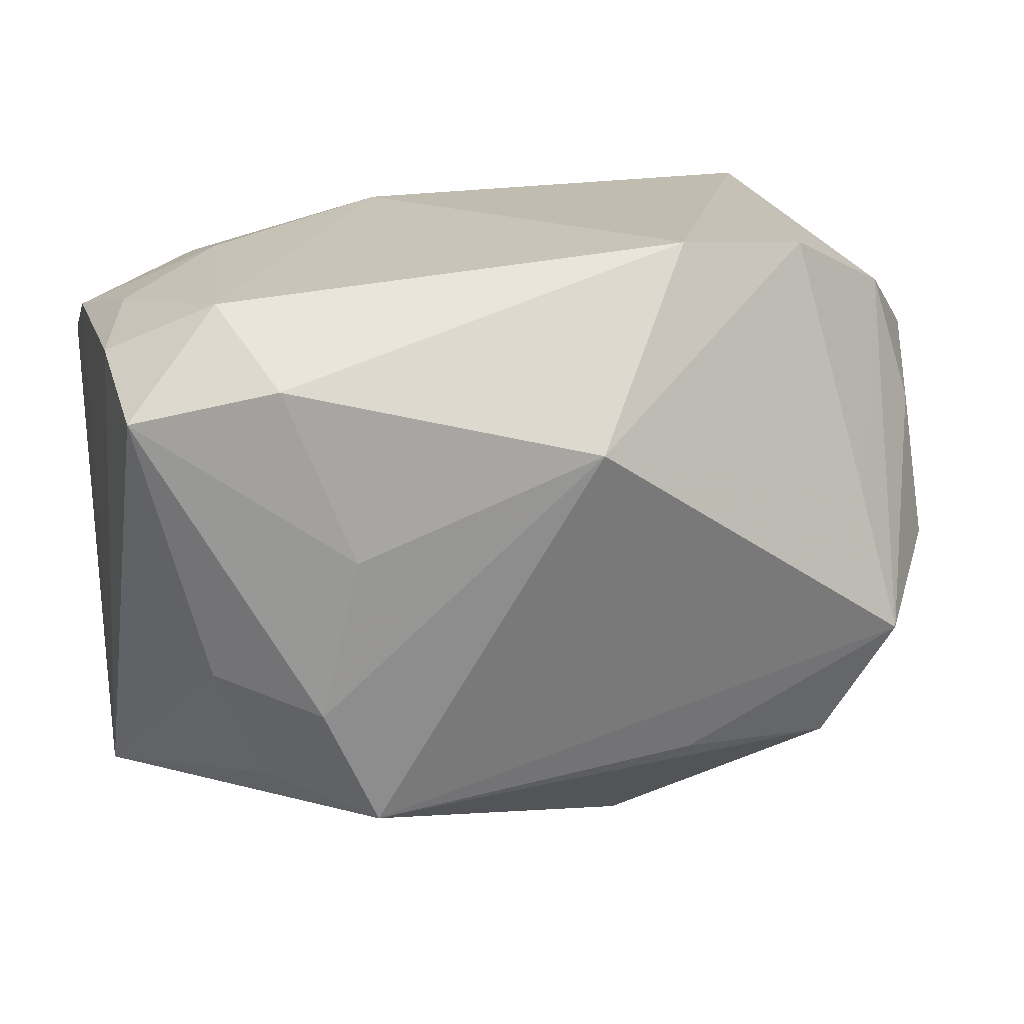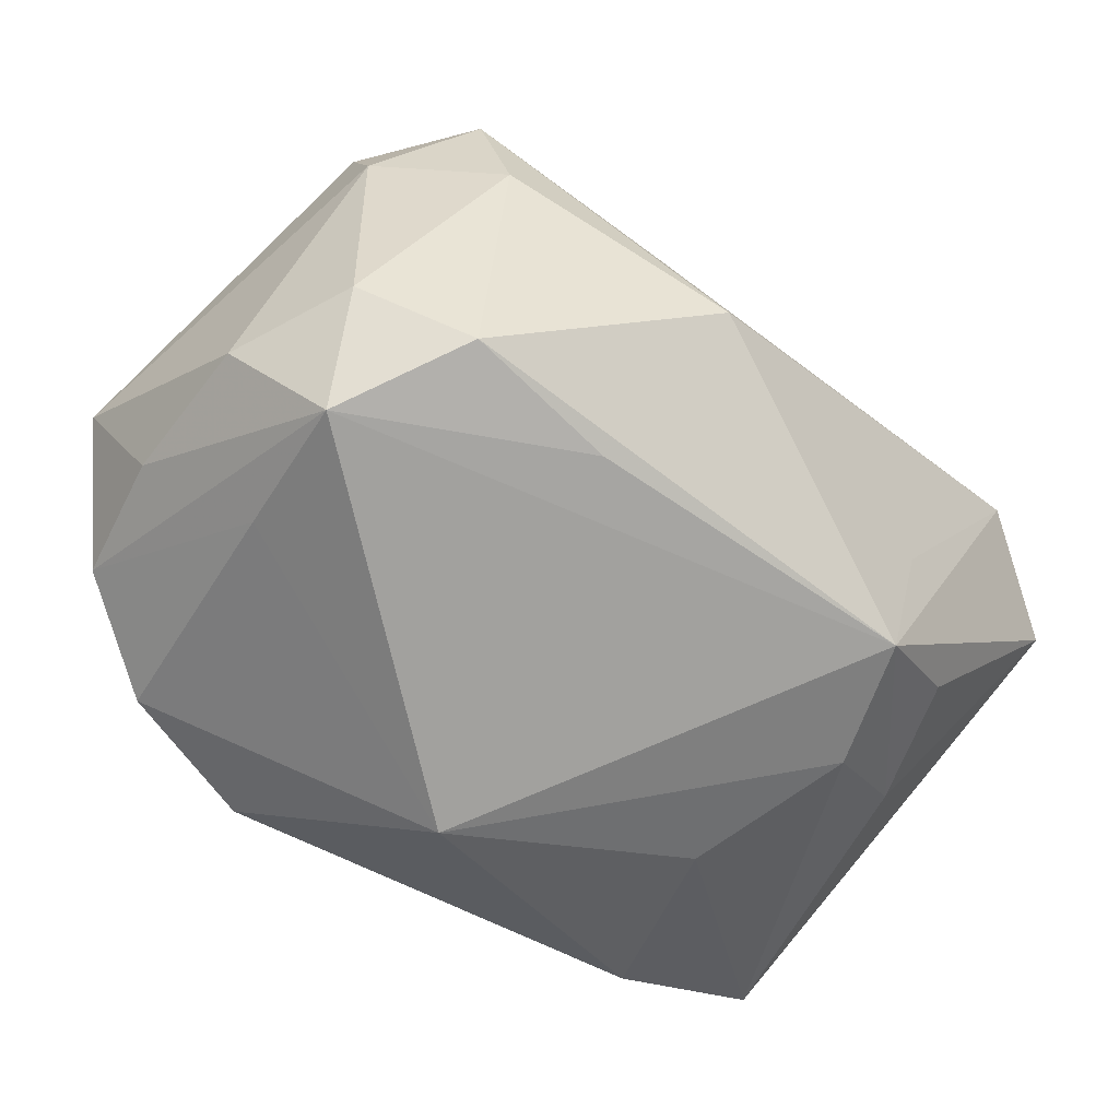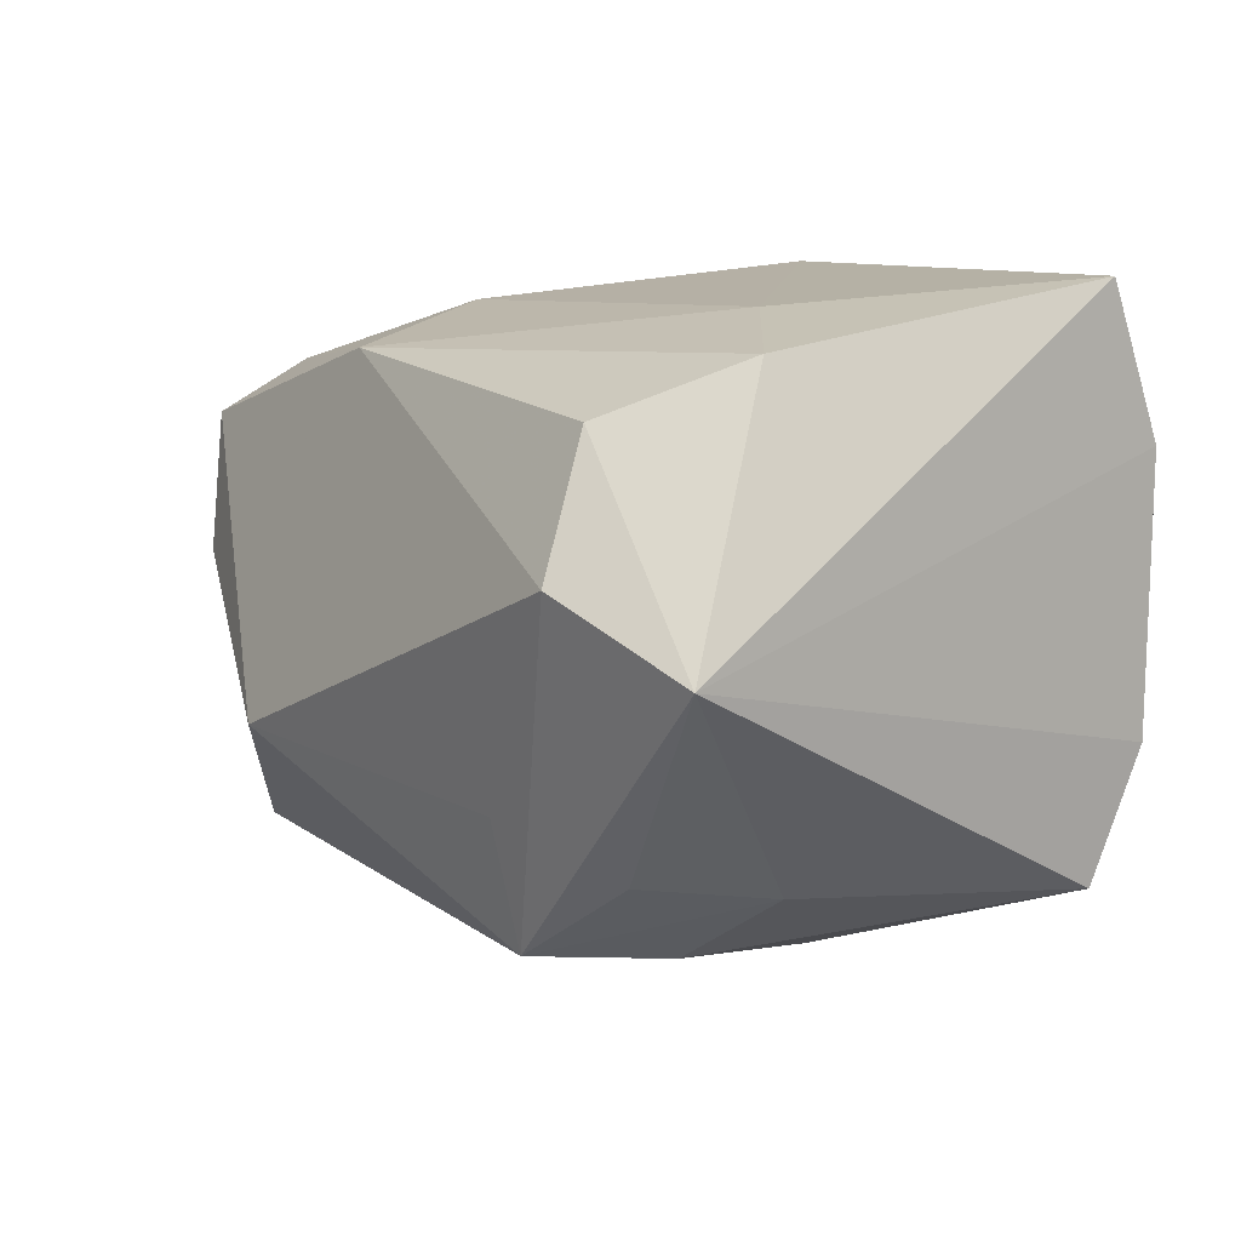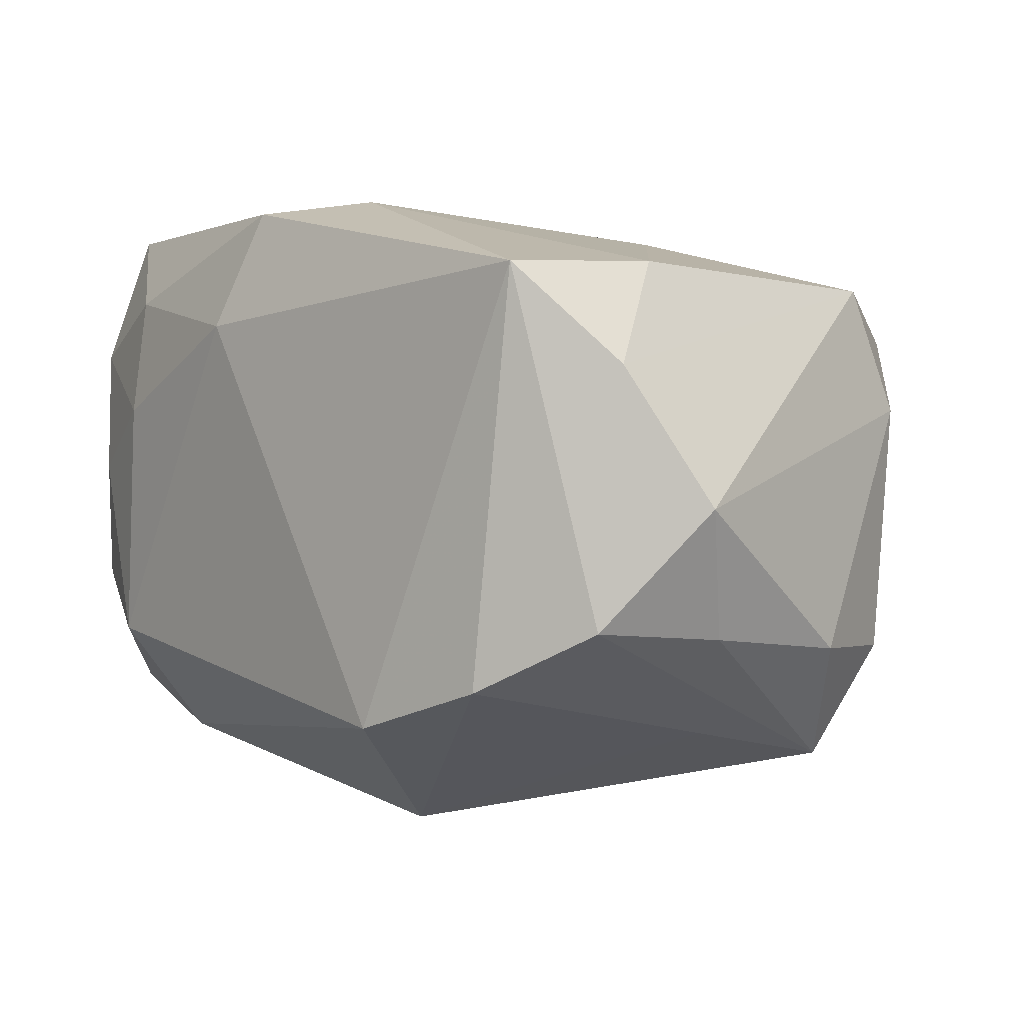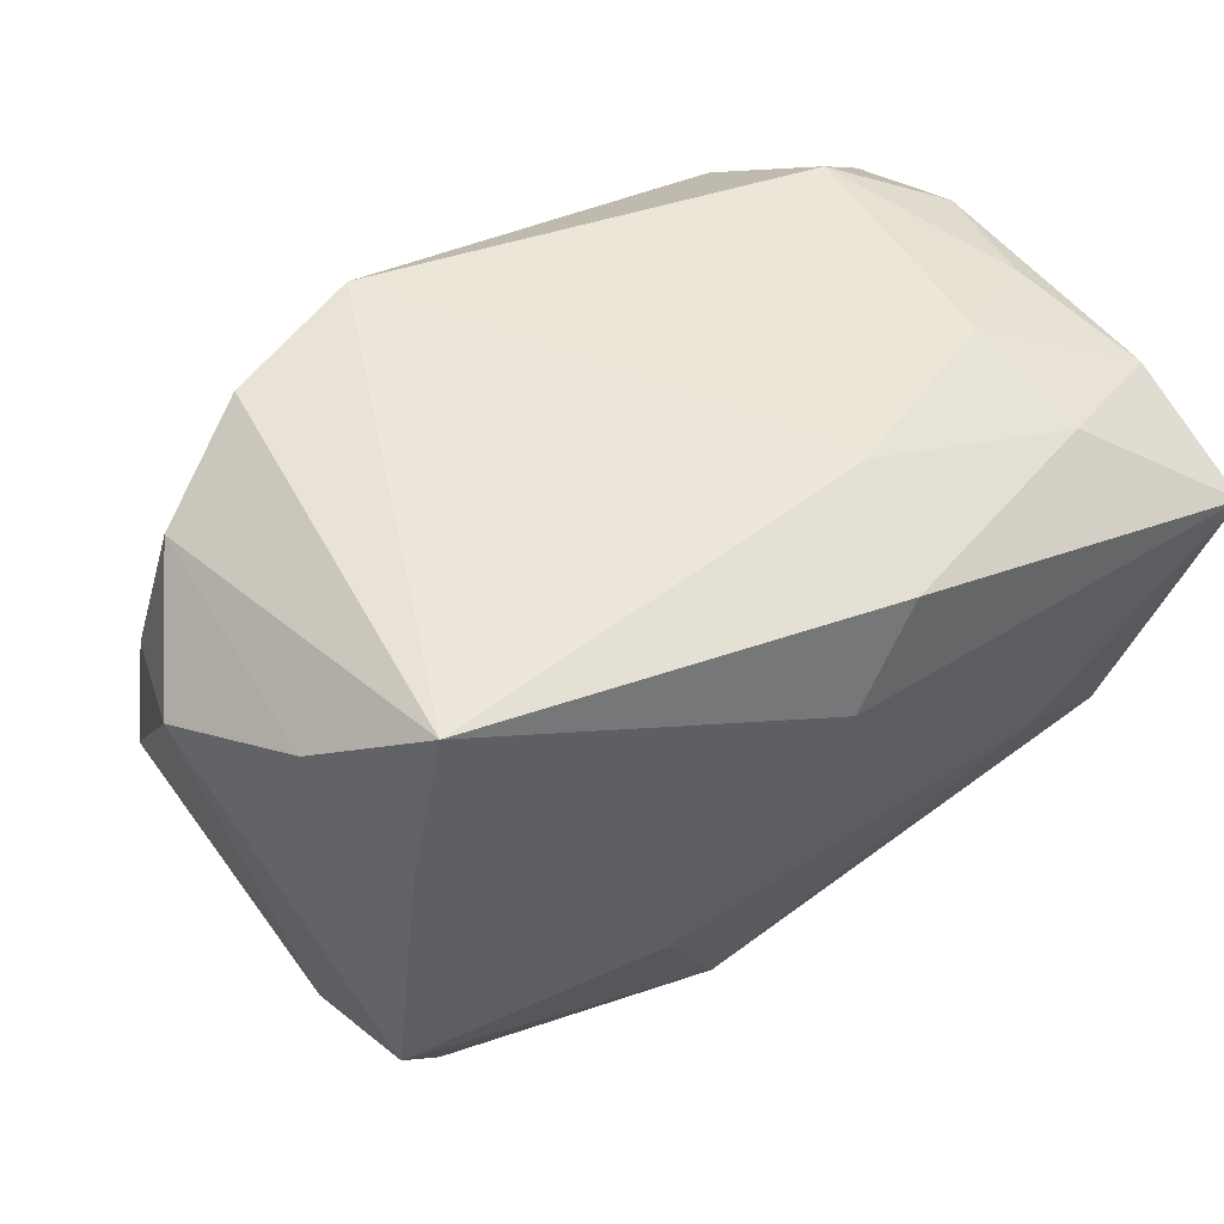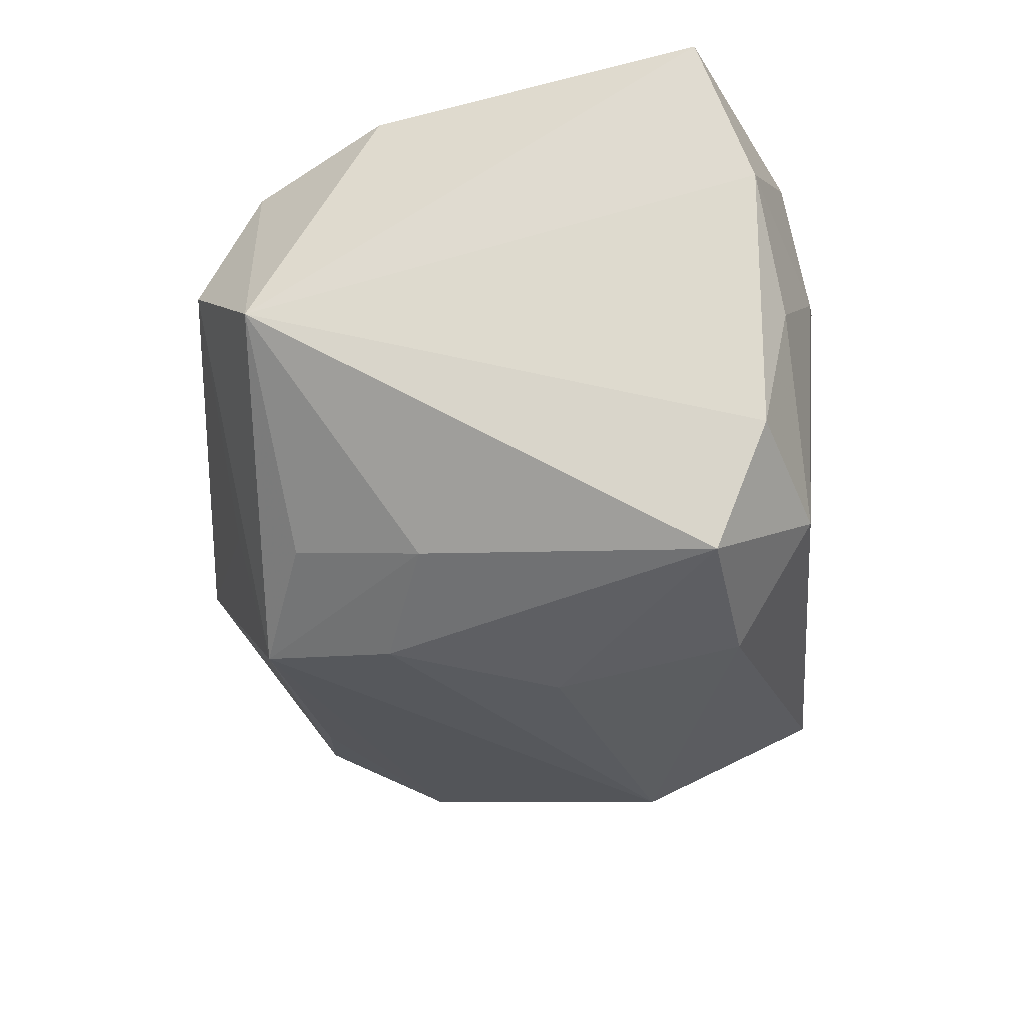
<metadata>
{"format":"obj","ext":"obj","renderer":"f3d","projection":"perspective","resolution":1024,"background":"white","views":[{"elev":16.9,"azim":166.1,"up":"+Y"},{"elev":-59.2,"azim":-43.5,"up":"+Z"},{"elev":9.5,"azim":53.7,"up":"+Z"},{"elev":-1.0,"azim":-136.0,"up":"+Z"},{"elev":53.4,"azim":-36.0,"up":"+Y"},{"elev":-19.8,"azim":88.4,"up":"+Z"}]}
</metadata>
<code>
v 0.02057 0.01419 -0.01993
v 0.03231 0.01512 -0.006728
v 0.022 0.02042 0.00711
v -0.02867 -0.007996 -0.02085
v 0.02199 -0.01856 -0.0134
v 0.01872 -0.006041 0.0214
v -0.02606 0.02368 0.01539
v -0.00684 -0.01981 0.01804
v 0.03151 0.01143 -0.01608
v 0.02417 0.0193 -0.01157
v -0.03273 0.008772 -0.0114
v 0.02416 -0.02645 0.006006
v 0.01423 -0.02356 -0.009685
v -0.03229 -0.0136 0.00627
v -0.0316 0.01798 0.008129
v -0.02673 -0.01974 0.01231
v -0.02141 0.02272 -0.01515
v 0.02578 -0.009453 -0.01468
v 0.02234 -0.02212 0.01532
v 0.02296 0.01844 0.01644
v -0.01203 -0.01748 -0.01888
v -0.01283 -0.00634 0.02066
v -0.0358 0.01303 -0.002033
v -0.0239 -0.01765 -0.0176
v -0.03418 -0.002828 -0.01232
v 0.01537 0.001123 -0.02175
v -0.02611 0.003046 -0.01883
v -0.0008151 0.01374 0.0233
v -0.03135 -0.009857 0.01554
v -0.009135 -0.02762 -0.00723
v 0.01369 -0.02094 -0.01919
v -0.02511 -0.02157 0.002422
v 0.03 0.0172 0.002591
v -0.02975 0.01858 -0.01081
v 0.02759 -0.01292 0.01922
v 0.03282 -0.02199 0.0008576
v 0.03282 0.01078 0.02335
v 0.03282 0.01497 0.01258
v -0.01087 0.02368 -0.01816
v 0.004505 0.02065 0.0221
v -0.002363 0.009612 -0.02656
v 0.007391 0.02308 0.01313
v -0.02911 0.01231 0.01611
v 0.01798 -0.01166 -0.01996
v -0.03121 -0.01276 -0.01241
f 41 31 4
f 30 31 13
f 44 31 41
f 12 8 30
f 30 13 12
f 12 31 36
f 12 13 31
f 24 31 30
f 36 2 38
f 38 37 36
f 31 44 18
f 36 37 35
f 28 43 22
f 7 43 28
f 41 4 27
f 21 4 31
f 31 24 21
f 21 24 4
f 30 8 16
f 26 44 41
f 41 1 26
f 36 31 5
f 5 18 36
f 31 18 5
f 9 18 44
f 44 26 9
f 9 26 1
f 9 10 2
f 1 10 9
f 9 2 36
f 36 18 9
f 8 12 19
f 19 35 8
f 19 12 36
f 36 35 19
f 6 35 37
f 6 37 28
f 28 22 6
f 8 35 6
f 6 22 8
f 43 7 15
f 41 27 17
f 8 22 29
f 29 16 8
f 29 22 43
f 29 15 23
f 43 15 29
f 32 24 30
f 30 16 32
f 37 38 20
f 38 3 20
f 33 3 38
f 33 10 3
f 33 38 2
f 2 10 33
f 7 17 34
f 23 15 34
f 34 15 7
f 34 11 23
f 34 17 27
f 4 11 34
f 34 27 4
f 39 17 7
f 39 10 1
f 41 17 39
f 39 1 41
f 14 29 23
f 16 29 14
f 14 32 16
f 40 7 28
f 37 20 40
f 28 37 40
f 25 14 23
f 23 11 25
f 25 11 4
f 7 40 42
f 42 20 3
f 42 40 20
f 42 39 7
f 3 10 42
f 10 39 42
f 4 24 45
f 45 25 4
f 14 25 45
f 24 32 45
f 32 14 45

</code>
